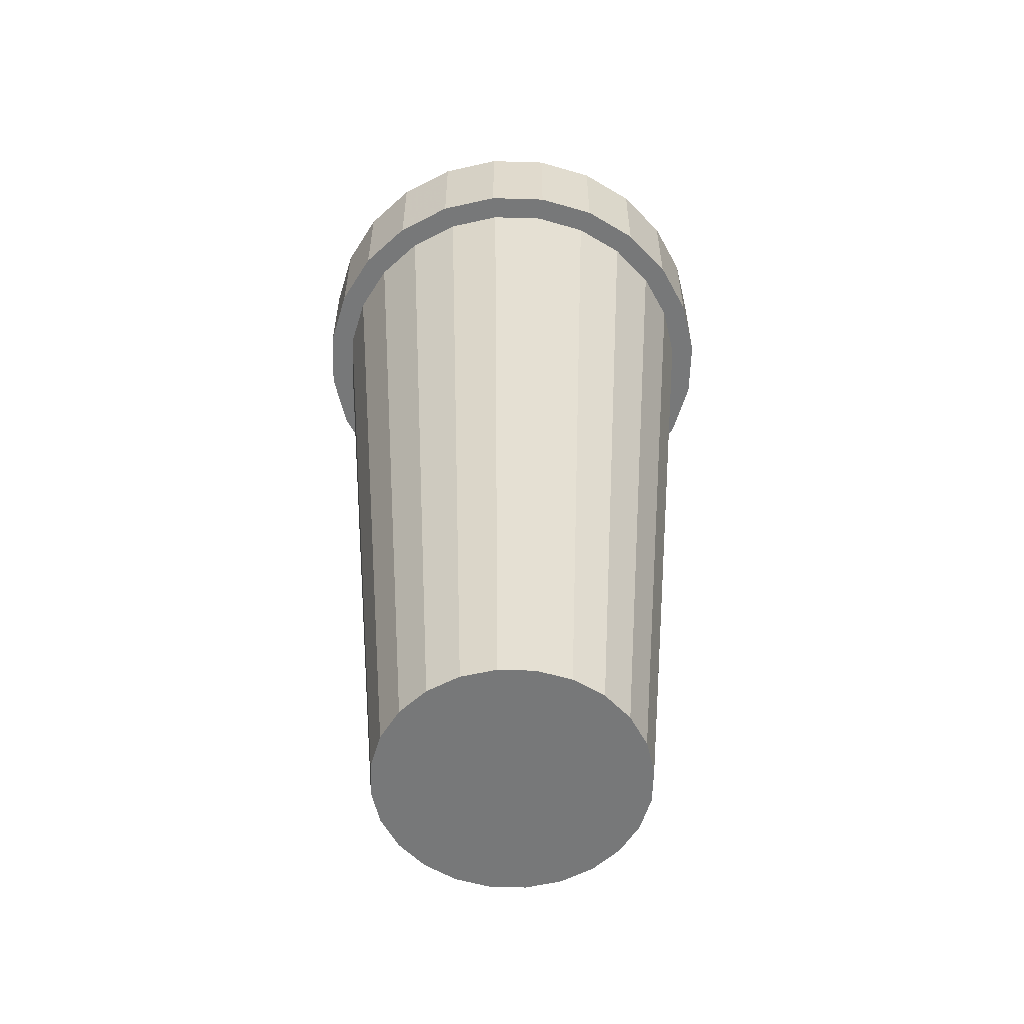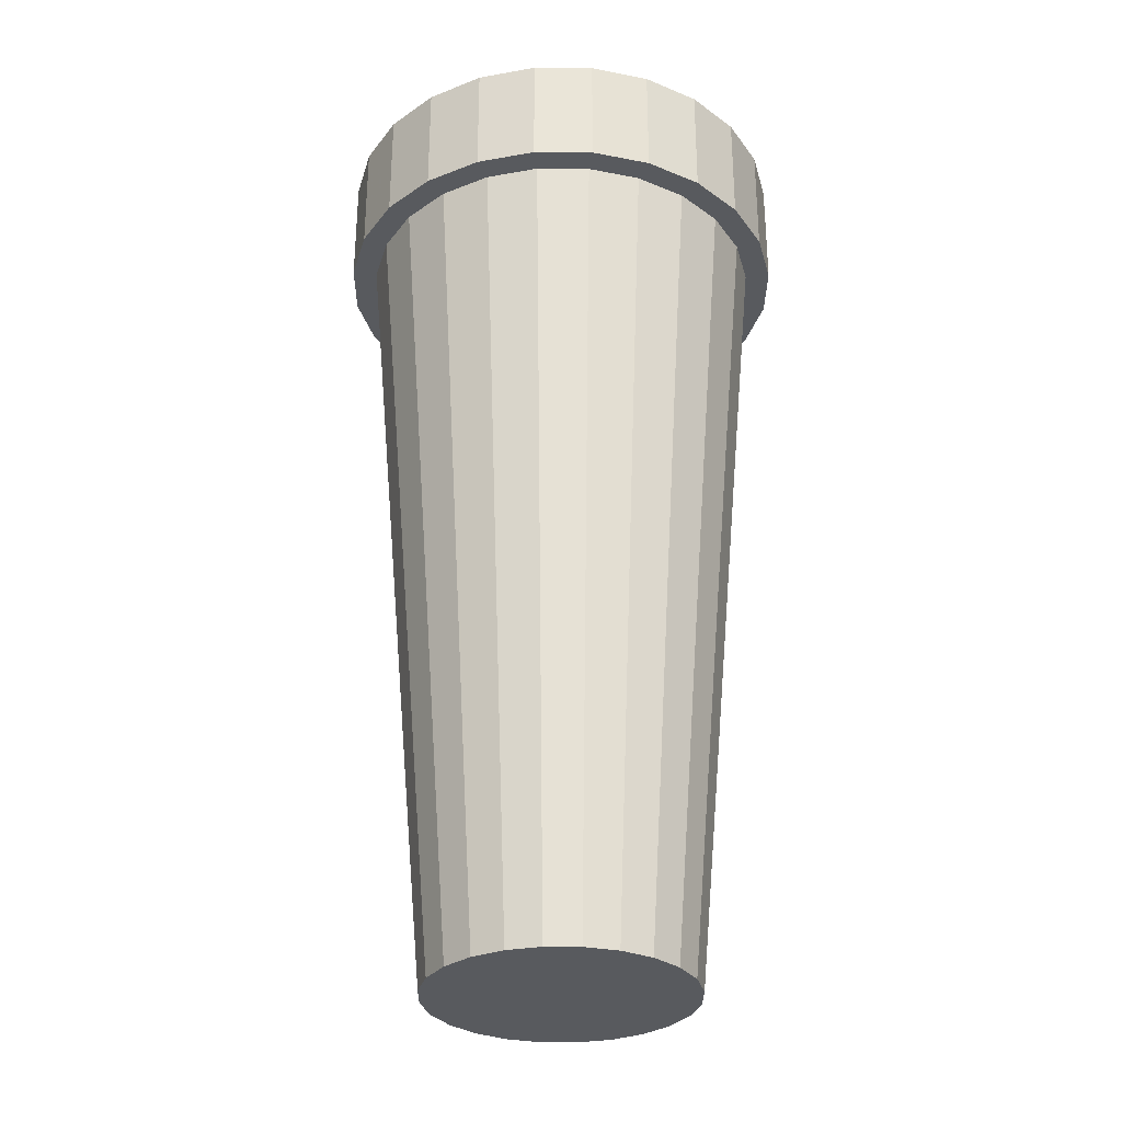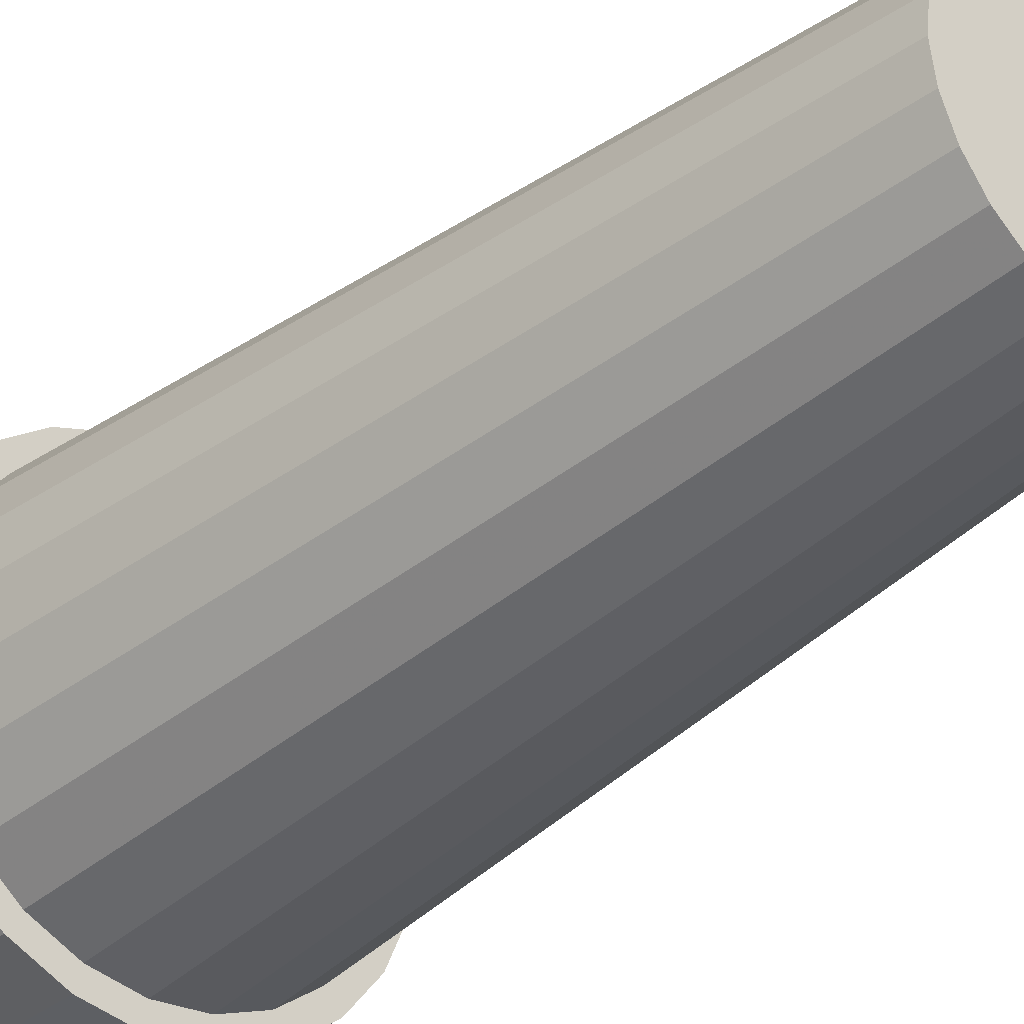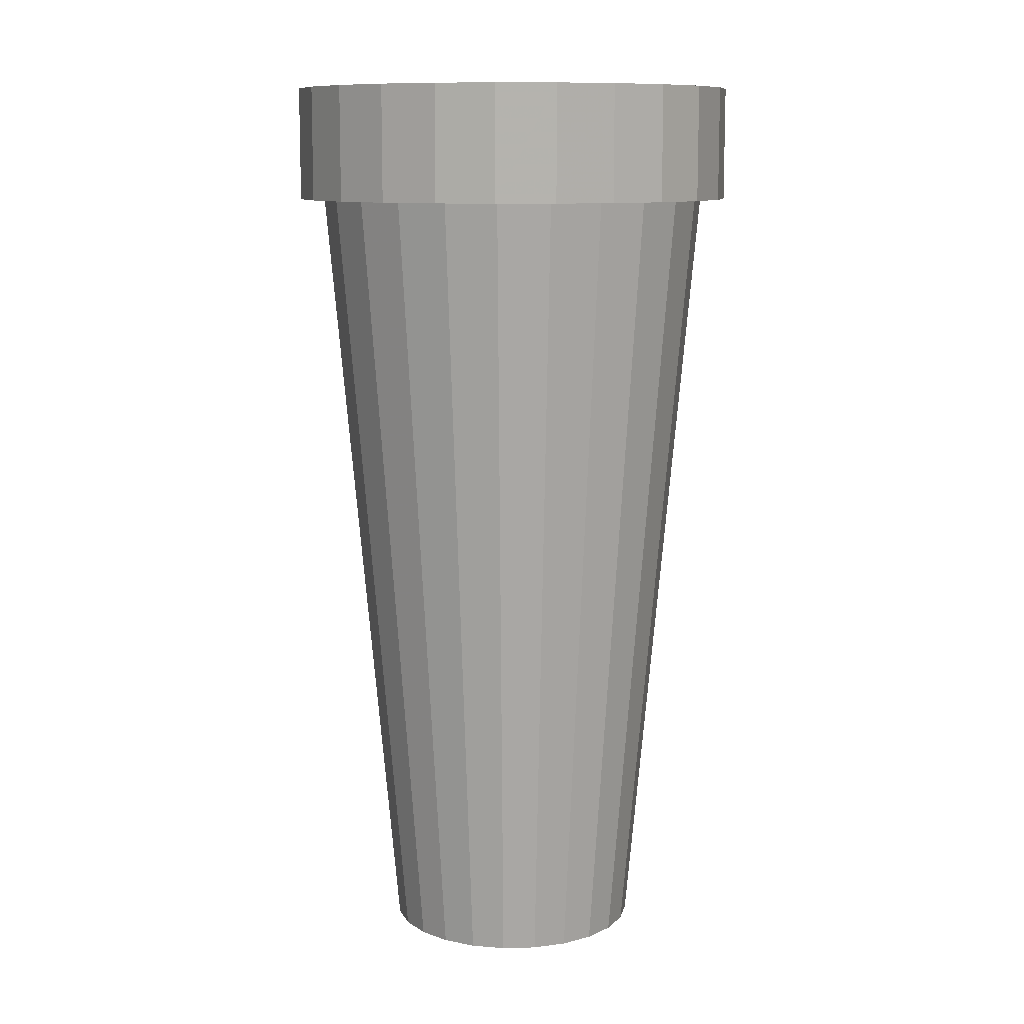
<metadata>
{"format":"obj","ext":"obj","renderer":"f3d","projection":"perspective","resolution":1024,"background":"white","views":[{"elev":-57.4,"azim":170.7,"up":"+Y"},{"elev":-30.7,"azim":-143.1,"up":"+Y"},{"elev":-35.2,"azim":-42.5,"up":"+Z"},{"elev":10.5,"azim":19.1,"up":"+Y"}]}
</metadata>
<code>
o mesh2_mesh2-geometry
v 0.2027 0.4097 0
v 0.1958 0.3074 -0.05246
v 0.2027 0.3074 0
v 0.1958 0.4097 -0.05246
v 0.1283 0.3074 0
v 0.1958 0.4097 0.05246
v 0.124 0.4097 -0.03322
v 0.1755 0.3074 -0.1013
v 0.124 0.3074 0.03322
v 0.124 0.3074 -0.03322
v 0.1958 0.3074 0.05246
v 0.124 0.4097 0.03322
v 0.1283 0.4097 0
v 0.1111 0.4097 -0.06417
v 0.1755 0.4097 -0.1013
v 0.1111 0.3074 -0.06417
v 0.1755 0.4097 0.1013
v 0.1111 0.4097 0.06417
v 0.1433 0.3074 -0.1433
v 0.09075 0.3074 -0.09075
v 0.1111 0.3074 0.06417
v 0.1755 0.3074 0.1013
v 0.09075 0.4097 0.09075
v 0.09075 0.4097 -0.09075
v 0.1433 0.4097 -0.1433
v 0.06417 0.3074 -0.1111
v 0.09075 0.3074 0.09075
v 0.1433 0.4097 0.1433
v 0.06417 0.4097 0.1111
v 0.06417 0.4097 -0.1111
v 0.1013 0.4097 -0.1755
v 0.03322 0.3074 -0.124
v 0.06417 0.3074 0.1111
v 0.1433 0.3074 0.1433
v 0.03322 0.4097 0.124
v 0.03322 0.4097 -0.124
v 0.1013 0.3074 -0.1755
v -0.1433 0.4097 -0.1433
v 0 0.3074 -0.1283
v 0.03322 0.3074 0.124
v 0.1013 0.3074 0.1755
v 0 0.4097 0.1283
v 0 0.4097 -0.1283
v 0.05246 0.4097 -0.1958
v -0.1433 0.3074 -0.1433
v -0.1013 0.4097 -0.1755
v 0 0.3074 0.1283
v 0.1013 0.4097 0.1755
v -0.1013 0.3074 0.1755
v -0.1433 0.4097 0.1433
v 0.05246 0.3074 -0.1958
v -0.1013 0.3074 -0.1755
v -0.03322 0.4097 -0.124
v -0.03322 0.3074 -0.124
v -0.1433 0.3074 0.1433
v 0.05246 0.3074 0.1958
v -0.1013 0.4097 0.1755
v -0.05246 0.3074 0.1958
v -0.03322 0.4097 0.124
v 0 0.4097 -0.2027
v -0.05246 0.4097 -0.1958
v -0.06417 0.4097 -0.1111
v -0.05246 0.3074 -0.1958
v -0.06417 0.3074 -0.1111
v -0.03322 0.3074 0.124
v 0.05246 0.4097 0.1958
v -0.05246 0.4097 0.1958
v -0.1755 0.4097 0.1013
v 0 0.3074 -0.2027
v -0.1755 0.3074 -0.1013
v -0.1755 0.4097 -0.1013
v -0.1755 0.3074 0.1013
v 0 0.3074 0.2027
v 0 0.4097 0.2027
v -0.06417 0.4097 0.1111
v -0.09075 0.4097 -0.09075
v -0.09075 0.3074 -0.09075
v -0.06417 0.3074 0.1111
v -0.09075 0.4097 0.09075
v -0.1958 0.3074 -0.05246
v -0.1111 0.4097 -0.06417
v -0.1111 0.3074 -0.06417
v -0.09075 0.3074 0.09075
v -0.1958 0.4097 0.05246
v -0.1958 0.4097 -0.05246
v -0.1958 0.3074 0.05246
v -0.1111 0.4097 0.06417
v -0.2027 0.3074 0
v -0.124 0.3074 -0.03322
v -0.124 0.4097 -0.03322
v -0.1111 0.3074 0.06417
v -0.2027 0.4097 0
v -0.124 0.4097 0.03322
v -0.1283 0.3074 0
v -0.1283 0.4097 0
v -0.124 0.3074 0.03322
f 5 3 2
f 2 3 5
f 1 7 4
f 4 7 1
f 9 3 5
f 5 3 9
f 5 2 10
f 10 2 5
f 6 12 1
f 1 12 6
f 1 13 7
f 7 13 1
f 4 7 14
f 14 7 4
f 16 2 8
f 8 2 16
f 9 11 3
f 3 11 9
f 10 2 16
f 16 2 10
f 6 18 12
f 12 18 6
f 1 12 13
f 13 12 1
f 4 14 15
f 15 14 4
f 16 8 20
f 20 8 16
f 21 11 9
f 9 11 21
f 17 23 6
f 6 23 17
f 6 23 18
f 18 23 6
f 15 14 24
f 24 14 15
f 26 8 19
f 19 8 26
f 20 8 26
f 26 8 20
f 27 11 21
f 21 11 27
f 27 22 11
f 11 22 27
f 17 29 23
f 23 29 17
f 15 24 30
f 30 24 15
f 15 30 25
f 25 30 15
f 26 19 32
f 32 19 26
f 33 22 27
f 27 22 33
f 28 35 17
f 17 35 28
f 17 35 29
f 29 35 17
f 25 30 36
f 36 30 25
f 25 38 31
f 31 38 25
f 32 19 39
f 39 19 32
f 40 22 33
f 33 22 40
f 40 34 22
f 22 34 40
f 35 28 42
f 42 28 35
f 25 36 43
f 43 36 25
f 45 19 37
f 37 19 45
f 43 38 25
f 25 38 43
f 31 38 46
f 46 38 31
f 45 39 19
f 19 39 45
f 34 40 47
f 47 40 34
f 49 41 34
f 34 41 49
f 28 50 42
f 42 50 28
f 31 46 44
f 44 46 31
f 45 37 52
f 52 37 45
f 53 38 43
f 43 38 53
f 45 54 39
f 39 54 45
f 55 34 47
f 47 34 55
f 48 57 28
f 28 57 48
f 58 41 49
f 49 41 58
f 49 34 55
f 55 34 49
f 28 57 50
f 50 57 28
f 42 50 59
f 59 50 42
f 52 37 51
f 51 37 52
f 44 46 61
f 61 46 44
f 62 38 53
f 53 38 62
f 45 64 54
f 54 64 45
f 55 47 65
f 65 47 55
f 58 56 41
f 41 56 58
f 48 67 57
f 57 67 48
f 59 50 68
f 68 50 59
f 44 61 60
f 60 61 44
f 52 51 63
f 63 51 52
f 62 71 38
f 38 71 62
f 70 64 45
f 45 64 70
f 55 65 72
f 72 65 55
f 66 67 48
f 48 67 66
f 56 58 73
f 73 58 56
f 59 68 75
f 75 68 59
f 63 51 69
f 69 51 63
f 76 71 62
f 62 71 76
f 70 77 64
f 64 77 70
f 72 65 78
f 78 65 72
f 67 66 74
f 74 66 67
f 75 68 79
f 79 68 75
f 81 71 76
f 76 71 81
f 70 82 77
f 77 82 70
f 72 78 83
f 83 78 72
f 79 68 84
f 84 68 79
f 80 82 70
f 70 82 80
f 81 85 71
f 71 85 81
f 72 83 86
f 86 83 72
f 79 84 87
f 87 84 79
f 80 89 82
f 82 89 80
f 90 85 81
f 81 85 90
f 86 83 91
f 91 83 86
f 87 84 93
f 93 84 87
f 88 94 80
f 80 94 88
f 80 94 89
f 89 94 80
f 95 85 90
f 90 85 95
f 86 91 96
f 96 91 86
f 93 84 92
f 92 84 93
f 95 92 85
f 85 92 95
f 88 96 94
f 94 96 88
f 86 96 88
f 88 96 86
f 93 92 95
f 95 92 93
f 1 2 3
f 2 1 4
f 3 2 1
f 4 1 2
f 3 6 1
f 1 6 3
f 4 8 2
f 2 8 4
f 6 3 11
f 11 3 6
f 8 4 15
f 15 4 8
f 13 9 5
f 5 9 13
f 7 5 10
f 10 5 7
f 11 17 6
f 6 17 11
f 5 7 13
f 13 7 5
f 10 14 7
f 7 14 10
f 15 19 8
f 8 19 15
f 9 13 12
f 12 13 9
f 14 10 16
f 16 10 14
f 17 11 22
f 22 11 17
f 21 12 18
f 18 12 21
f 19 15 25
f 25 15 19
f 24 16 20
f 20 16 24
f 12 21 9
f 9 21 12
f 16 24 14
f 14 24 16
f 22 28 17
f 17 28 22
f 27 18 23
f 23 18 27
f 18 27 21
f 21 27 18
f 31 19 25
f 25 19 31
f 26 24 20
f 20 24 26
f 28 22 34
f 34 22 28
f 29 27 23
f 23 27 29
f 24 26 30
f 30 26 24
f 19 31 37
f 37 31 19
f 32 30 26
f 26 30 32
f 27 29 33
f 33 29 27
f 41 28 34
f 34 28 41
f 35 33 29
f 29 33 35
f 30 32 36
f 36 32 30
f 44 37 31
f 31 37 44
f 39 36 32
f 32 36 39
f 33 35 40
f 40 35 33
f 28 41 48
f 48 41 28
f 42 40 35
f 35 40 42
f 36 39 43
f 43 39 36
f 37 44 51
f 51 44 37
f 38 52 46
f 46 52 38
f 40 42 47
f 47 42 40
f 56 48 41
f 41 48 56
f 54 43 39
f 39 43 54
f 60 51 44
f 44 51 60
f 52 38 45
f 45 38 52
f 43 54 53
f 53 54 43
f 63 46 52
f 52 46 63
f 59 47 42
f 42 47 59
f 48 56 66
f 66 56 48
f 49 67 58
f 58 67 49
f 55 57 49
f 49 57 55
f 57 55 50
f 50 55 57
f 51 60 69
f 69 60 51
f 46 63 61
f 61 63 46
f 38 70 45
f 45 70 38
f 53 64 62
f 62 64 53
f 64 53 54
f 54 53 64
f 47 59 65
f 65 59 47
f 73 66 56
f 56 66 73
f 67 49 57
f 57 49 67
f 74 58 67
f 67 58 74
f 55 68 50
f 50 68 55
f 61 69 60
f 60 69 61
f 69 61 63
f 63 61 69
f 70 38 71
f 71 38 70
f 77 62 64
f 64 62 77
f 75 65 59
f 59 65 75
f 68 55 72
f 72 55 68
f 66 73 74
f 74 73 66
f 58 74 73
f 73 74 58
f 71 80 70
f 70 80 71
f 62 77 76
f 76 77 62
f 65 75 78
f 78 75 65
f 72 84 68
f 68 84 72
f 79 78 75
f 75 78 79
f 80 71 85
f 85 71 80
f 77 81 76
f 76 81 77
f 81 77 82
f 82 77 81
f 78 79 83
f 83 79 78
f 84 72 86
f 86 72 84
f 85 88 80
f 80 88 85
f 82 90 81
f 81 90 82
f 79 91 83
f 83 91 79
f 86 92 84
f 84 92 86
f 91 79 87
f 87 79 91
f 88 85 92
f 92 85 88
f 90 82 89
f 89 82 90
f 92 86 88
f 88 86 92
f 96 87 93
f 93 87 96
f 87 96 91
f 91 96 87
f 95 89 94
f 94 89 95
f 89 95 90
f 90 95 89
f 93 94 96
f 96 94 93
f 94 93 95
f 95 93 94
o mesh1_mesh1-geometry
v 0.08202 -0.4097 0.08202
v 0.09024 0.3074 0.1563
v 0.1276 0.3074 0.1276
v 0.058 -0.4097 0.1005
v 0 0.3074 0.1283
v 0.1005 -0.4097 0.058
v -0.08202 -0.4097 0.08202
v 0.04671 0.3074 0.1743
v 0.03322 0.3074 0.124
v -0.1276 0.3074 0.1276
v 0.1563 0.3074 0.09024
v -0.1005 -0.4097 0.058
v -0.058 -0.4097 0.1005
v 0.03002 -0.4097 0.112
v -0.09024 0.3074 0.1563
v 0.02036 -0.2623 0.07598
v -0.03322 0.3074 0.124
v 0.112 -0.4097 0.03002
v -0.112 -0.4097 0.03002
v -0.1563 0.3074 0.09024
v 0 0.3074 0.1805
v -0.04671 0.3074 0.1743
v 0 -0.2623 0.07866
v 0.03933 -0.2623 0.06812
v 0.06417 0.3074 0.1111
v 0.1743 0.3074 0.04671
v -0.1743 0.3074 0.04671
v -0.03002 -0.4097 0.112
v 0 -0.4097 0.116
v -0.02036 -0.2623 0.07598
v -0.03933 -0.2623 0.06812
v 0.09075 0.3074 0.09075
v -0.06417 0.3074 0.1111
v 0.1111 0.3074 0.06417
v 0.116 -0.4097 0
v -0.116 -0.4097 0
v -0.1805 0.3074 0
v -0.1111 0.3074 0.06417
v 0.05562 -0.2623 0.05562
v -0.05562 -0.2623 0.05562
v -0.09075 0.3074 0.09075
v 0.124 0.3074 0.03322
v 0.1805 0.3074 0
v -0.124 0.3074 0.03322
v 0.06812 -0.2623 0.03933
v 0.112 -0.4097 -0.03002
v -0.112 -0.4097 -0.03002
v -0.1743 0.3074 -0.04671
v -0.1283 0.3074 0
v -0.06812 -0.2623 0.03933
v -0.07598 -0.2623 0.02036
v 0.07598 -0.2623 0.02036
v 0.1283 0.3074 0
v 0.1743 0.3074 -0.04671
v -0.124 0.3074 -0.03322
v -0.07866 -0.2623 0
v 0.124 0.3074 -0.03322
v 0.1005 -0.4097 -0.058
v -0.1005 -0.4097 -0.058
v -0.1563 0.3074 -0.09024
v -0.1111 0.3074 -0.06417
v -0.07598 -0.2623 -0.02036
v 0.07866 -0.2623 0
v 0.1111 0.3074 -0.06417
v 0.1563 0.3074 -0.09024
v -0.06812 -0.2623 -0.03933
v 0.07598 -0.2623 -0.02036
v 0.08202 -0.4097 -0.08202
v -0.08202 -0.4097 -0.08202
v -0.1276 0.3074 -0.1276
v -0.09075 0.3074 -0.09075
v -0.05562 -0.2623 -0.05562
v 0.06812 -0.2623 -0.03933
v 0.09075 0.3074 -0.09075
v 0.1276 0.3074 -0.1276
v 0.05562 -0.2623 -0.05562
v 0.09024 0.3074 -0.1563
v -0.058 -0.4097 -0.1005
v -0.09024 0.3074 -0.1563
v -0.06417 0.3074 -0.1111
v 0.03933 -0.2623 -0.06812
v 0.06417 0.3074 -0.1111
v 0.058 -0.4097 -0.1005
v 0 0.3074 -0.1283
v -0.03322 0.3074 -0.124
v -0.03933 -0.2623 -0.06812
v 0.03322 0.3074 -0.124
v 0.04671 0.3074 -0.1743
v -0.03002 -0.4097 -0.112
v -0.04671 0.3074 -0.1743
v 0.02036 -0.2623 -0.07598
v 0.03002 -0.4097 -0.112
v -0.02036 -0.2623 -0.07598
v 0 0.3074 -0.1805
v 0 -0.2623 -0.07866
v 0 -0.4097 -0.116
f 101 99 98
f 98 99 101
f 103 100 97
f 97 100 103
f 99 101 105
f 105 101 99
f 98 106 101
f 101 106 98
f 108 97 102
f 102 97 108
f 109 100 103
f 103 100 109
f 103 97 108
f 108 97 103
f 104 111 98
f 98 111 104
f 99 105 107
f 107 105 99
f 98 111 106
f 106 111 98
f 101 106 113
f 113 106 101
f 108 102 115
f 115 102 108
f 109 110 100
f 100 110 109
f 104 118 111
f 111 118 104
f 107 105 121
f 121 105 107
f 113 106 116
f 116 106 113
f 115 102 114
f 114 102 115
f 124 110 109
f 109 110 124
f 118 104 117
f 117 104 118
f 126 112 119
f 119 112 126
f 112 127 120
f 120 127 112
f 107 121 128
f 128 121 107
f 113 116 129
f 129 116 113
f 107 130 122
f 122 130 107
f 115 114 132
f 132 114 115
f 110 124 125
f 125 124 110
f 134 116 123
f 123 116 134
f 112 126 127
f 127 126 112
f 120 127 136
f 136 127 120
f 107 128 130
f 130 128 107
f 129 116 137
f 137 116 129
f 122 130 138
f 138 130 122
f 132 114 131
f 131 114 132
f 140 123 133
f 133 123 140
f 137 116 134
f 134 116 137
f 134 123 140
f 140 123 134
f 120 136 135
f 135 136 120
f 122 138 139
f 139 138 122
f 132 131 143
f 143 131 132
f 140 133 145
f 145 133 140
f 135 136 141
f 141 136 135
f 139 138 149
f 149 138 139
f 143 131 142
f 142 131 143
f 151 133 144
f 144 133 151
f 145 133 151
f 151 133 145
f 141 136 146
f 146 136 141
f 141 147 148
f 148 147 141
f 139 149 153
f 153 149 139
f 139 153 150
f 150 153 139
f 143 142 155
f 155 142 143
f 151 144 157
f 157 144 151
f 141 146 147
f 147 146 141
f 148 147 152
f 152 147 148
f 150 153 160
f 160 153 150
f 155 142 154
f 154 142 155
f 157 144 156
f 156 144 157
f 159 152 158
f 158 152 159
f 148 152 159
f 159 152 148
f 150 160 161
f 161 160 150
f 155 154 165
f 165 154 155
f 157 156 167
f 167 156 157
f 169 158 162
f 162 158 169
f 159 158 163
f 163 158 159
f 161 160 170
f 170 160 161
f 165 154 164
f 164 154 165
f 167 156 166
f 166 156 167
f 172 162 168
f 168 162 172
f 163 158 169
f 169 158 163
f 169 162 172
f 172 162 169
f 161 170 171
f 171 170 161
f 165 164 174
f 174 164 165
f 167 166 176
f 176 166 167
f 172 168 177
f 177 168 172
f 171 170 178
f 178 170 171
f 171 180 173
f 173 180 171
f 174 164 179
f 179 164 174
f 180 166 175
f 175 166 180
f 176 166 181
f 181 166 176
f 177 168 182
f 182 168 177
f 171 178 183
f 183 178 171
f 171 183 180
f 180 183 171
f 173 180 175
f 175 180 173
f 174 179 185
f 185 179 174
f 181 166 180
f 180 166 181
f 177 182 187
f 187 182 177
f 173 186 184
f 184 186 173
f 173 175 186
f 186 175 173
f 185 179 188
f 188 179 185
f 187 182 189
f 189 182 187
f 184 186 190
f 190 186 184
f 185 188 192
f 192 188 185
f 187 189 191
f 191 189 187
f 97 98 99
f 98 97 100
f 99 98 97
f 100 97 98
f 99 102 97
f 97 102 99
f 100 104 98
f 98 104 100
f 102 99 107
f 107 99 102
f 104 100 110
f 110 100 104
f 101 112 105
f 105 112 101
f 107 114 102
f 102 114 107
f 103 111 109
f 109 111 103
f 116 103 108
f 108 103 116
f 110 117 104
f 104 117 110
f 112 101 119
f 119 101 112
f 120 105 112
f 112 105 120
f 111 103 106
f 106 103 111
f 113 119 101
f 101 119 113
f 114 107 122
f 122 107 114
f 123 108 115
f 115 108 123
f 118 109 111
f 111 109 118
f 103 116 106
f 106 116 103
f 108 123 116
f 116 123 108
f 117 110 125
f 125 110 117
f 105 120 121
f 121 120 105
f 119 113 126
f 126 113 119
f 122 131 114
f 114 131 122
f 115 133 123
f 123 133 115
f 109 118 124
f 124 118 109
f 124 117 125
f 125 117 124
f 117 124 118
f 118 124 117
f 135 121 120
f 120 121 135
f 121 135 128
f 128 135 121
f 127 113 129
f 129 113 127
f 113 127 126
f 126 127 113
f 131 122 139
f 139 122 131
f 133 115 132
f 132 115 133
f 129 136 127
f 127 136 129
f 135 130 128
f 128 130 135
f 136 129 137
f 137 129 136
f 141 138 130
f 130 138 141
f 139 142 131
f 131 142 139
f 132 144 133
f 133 144 132
f 146 137 134
f 134 137 146
f 147 134 140
f 140 134 147
f 130 135 141
f 141 135 130
f 137 146 136
f 136 146 137
f 138 141 148
f 148 141 138
f 142 139 150
f 150 139 142
f 144 132 143
f 143 132 144
f 152 140 145
f 145 140 152
f 134 147 146
f 146 147 134
f 140 152 147
f 147 152 140
f 148 149 138
f 138 149 148
f 150 154 142
f 142 154 150
f 143 156 144
f 144 156 143
f 158 145 151
f 151 145 158
f 145 158 152
f 152 158 145
f 149 148 159
f 159 148 149
f 159 153 149
f 149 153 159
f 154 150 161
f 161 150 154
f 156 143 155
f 155 143 156
f 162 151 157
f 157 151 162
f 151 162 158
f 158 162 151
f 153 159 163
f 163 159 153
f 163 160 153
f 153 160 163
f 161 164 154
f 154 164 161
f 155 166 156
f 156 166 155
f 157 168 162
f 162 168 157
f 160 163 169
f 169 163 160
f 164 161 171
f 171 161 164
f 166 155 165
f 165 155 166
f 168 157 167
f 167 157 168
f 169 170 160
f 160 170 169
f 173 164 171
f 171 164 173
f 165 175 166
f 166 175 165
f 176 168 167
f 167 168 176
f 170 169 172
f 172 169 170
f 164 173 179
f 179 173 164
f 175 165 174
f 174 165 175
f 168 176 182
f 182 176 168
f 178 172 177
f 177 172 178
f 172 178 170
f 170 178 172
f 184 179 173
f 173 179 184
f 174 186 175
f 175 186 174
f 181 182 176
f 176 182 181
f 177 183 178
f 178 183 177
f 179 184 188
f 188 184 179
f 187 180 183
f 183 180 187
f 186 174 185
f 185 174 186
f 180 189 181
f 181 189 180
f 182 181 189
f 189 181 182
f 183 177 187
f 187 177 183
f 190 188 184
f 184 188 190
f 180 187 191
f 191 187 180
f 185 190 186
f 186 190 185
f 189 180 191
f 191 180 189
f 188 190 192
f 192 190 188
f 190 185 192
f 192 185 190

</code>
